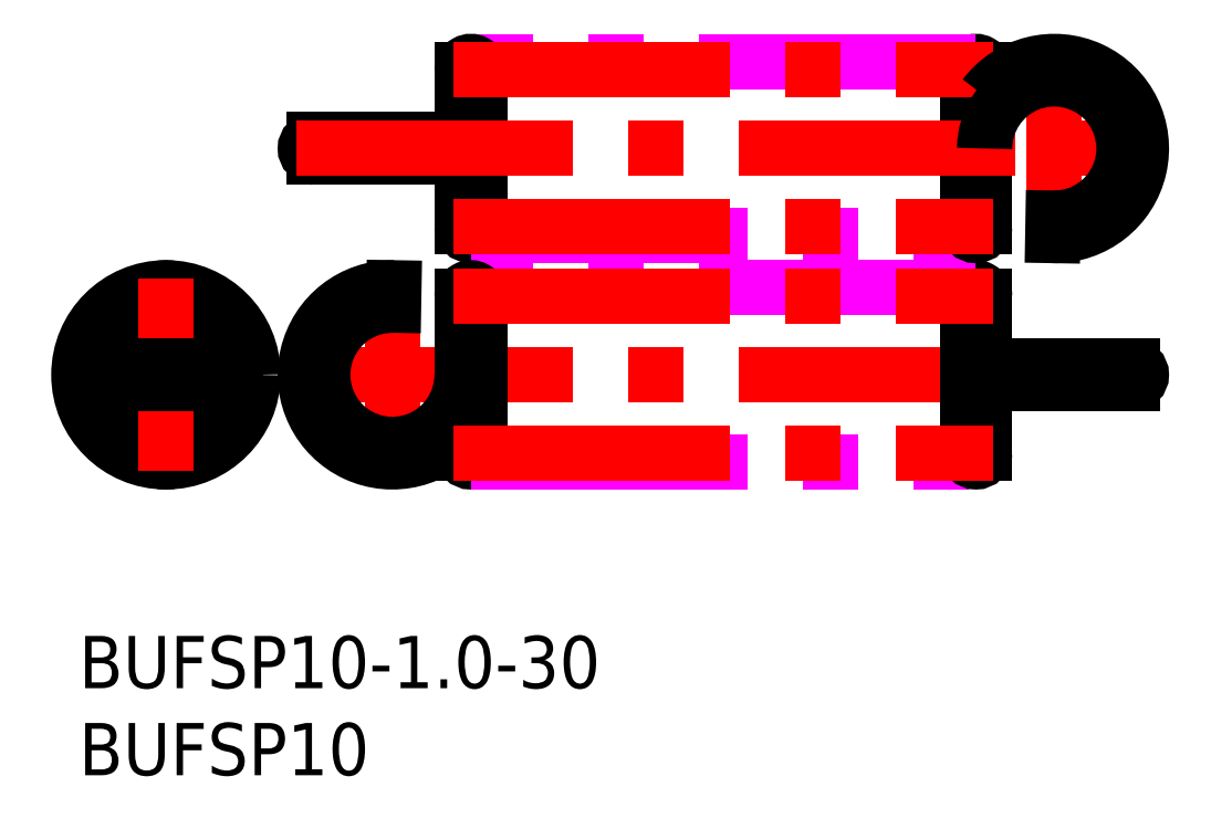
<metadata>
{"format":"dxf","ext":"dxf","renderer":"ezdxf+matplotlib","layout":"modelspace","background":"white","min_lineweight":24,"dpi":150}
</metadata>
<code>
0
SECTION
2
ENTITIES
0
INSERT
8
MSM_CONTINUOUS
2
*U17
10
0
20
0
30
0
0
INSERT
8
MSM_CONTINUOUS
2
*U18
10
0
20
0
30
0
0
LINE
8
MSM_CENTER
10
12.5
20
15
30
0
11
61.5
21
15
31
0
0
LINE
8
MSM_CENTER
10
18
20
9.5
30
0
11
18
21
20.5
31
0
0
LINE
8
MSM_CONTINUOUS
10
18.07
20
19
30
0
11
18.09
21
20
31
0
0
ARC
8
MSM_CONTINUOUS
10
18
20
15
30
0
40
5
50
89
51
323.1
0
ARC
8
MSM_CONTINUOUS
10
18
20
15
30
0
40
4
50
89
51
0
0
LINE
8
MSM_CONTINUOUS
10
22
20
19.5
30
0
11
22
21
10.5
31
0
0
ARC
8
MSM_CONTINUOUS
10
22.5
20
10.5
30
0
40
0.5
50
180
51
360
0
LINE
8
MSM_CONTINUOUS
10
52
20
10.5
30
0
11
52
21
19.5
31
0
0
ARC
8
MSM_CONTINUOUS
10
51.5
20
19.5
30
0
40
0.5
50
0
51
180
0
LINE
8
MSM_IMAGINARY
10
51.5
20
20
30
0
11
22.5
21
20
31
0
0
LINE
8
MSM_IMAGINARY
10
22.5
20
10
30
0
11
51.5
21
10
31
0
0
ARC
8
MSM_CONTINUOUS
10
5
20
15
30
0
40
4
50
97.18
51
262.8
0
ARC
8
MSM_CONTINUOUS
10
5
20
15
30
0
40
4
50
277.2
51
82.82
0
LINE
8
MSM_CONTINUOUS
10
5.5
20
10.5
30
0
11
5.5
21
19.5
31
0
0
LINE
8
MSM_CONTINUOUS
10
4.5
20
19.5
30
0
11
4.5
21
10.5
31
0
0
ARC
8
MSM_CONTINUOUS
10
5
20
10.5
30
0
40
0.5
50
180
51
0
0
ARC
8
MSM_CONTINUOUS
10
5
20
19.5
30
0
40
0.5
50
0
51
180
0
CIRCLE
8
MSM_CONTINUOUS
10
5
20
15
30
0
40
5
0
LINE
8
MSM_CONTINUOUS
10
22
20
32.5
30
0
11
22
21
23.5
31
0
0
ARC
8
MSM_CONTINUOUS
10
22.5
20
23.5
30
0
40
0.5
50
180
51
360
0
LINE
8
MSM_CONTINUOUS
10
22
20
28.5
30
0
11
13.5
21
28.5
31
0
0
LINE
8
MSM_CONTINUOUS
10
13.5
20
27.5
30
0
11
22
21
27.5
31
0
0
ARC
8
MSM_CONTINUOUS
10
13.5
20
28
30
0
40
0.5
50
90
51
270
0
LINE
8
MSM_CONTINUOUS
10
52
20
23.5
30
0
11
52
21
32.5
31
0
0
ARC
8
MSM_CONTINUOUS
10
51.5
20
32.5
30
0
40
0.5
50
0
51
180
0
LINE
8
MSM_IMAGINARY
10
22.5
20
23
30
0
11
51.5
21
23
31
0
0
LINE
8
MSM_IMAGINARY
10
51.5
20
33
30
0
11
22.5
21
33
31
0
0
ARC
8
MSM_PART_NUMBER
10
3.749
20
28
30
0
40
14.34
50
358
51
1.998
0
LINE
8
MSM_CONTINUOUS
10
23
20
32.5
30
0
11
23
21
23.5
31
0
0
ARC
8
MSM_CONTINUOUS
10
22.5
20
32.5
30
0
40
0.5
50
360
51
180
0
LINE
8
MSM_CONTINUOUS
10
23
20
19.5
30
0
11
23
21
10.5
31
0
0
ARC
8
MSM_CONTINUOUS
10
22.5
20
19.5
30
0
40
0.5
50
360
51
180
0
LINE
8
MSM_CONTINUOUS
10
51
20
23.5
30
0
11
51
21
32.5
31
0
0
ARC
8
MSM_CONTINUOUS
10
51.5
20
23.5
30
0
40
0.5
50
180
51
360
0
LINE
8
MSM_CONTINUOUS
10
51
20
10.5
30
0
11
51
21
19.5
31
0
0
ARC
8
MSM_CONTINUOUS
10
51.5
20
10.5
30
0
40
0.5
50
180
51
360
0
LINE
8
MSM_CENTER
10
21.5
20
19.5
30
0
11
52.5
21
19.5
31
0
0
LINE
8
MSM_CENTER
10
21.5
20
10.5
30
0
11
52.5
21
10.5
31
0
0
LINE
8
MSM_CENTER
10
12.5
20
28
30
0
11
61.5
21
28
31
0
0
LINE
8
MSM_CENTER
10
21.5
20
32.5
30
0
11
52.5
21
32.5
31
0
0
LINE
8
MSM_CENTER
10
21.5
20
23.5
30
0
11
52.5
21
23.5
31
0
0
LINE
8
MSM_CENTER
10
5
20
9.5
30
0
11
5
21
20.5
31
0
0
LINE
8
MSM_CENTER
10
10.5
20
15
30
0
11
-0.5
21
15
31
0
0
LINE
8
MSM_CONTINUOUS
10
52
20
15.5
30
0
11
60.5
21
15.5
31
0
0
LINE
8
MSM_CONTINUOUS
10
60.5
20
14.5
30
0
11
52
21
14.5
31
0
0
ARC
8
MSM_CONTINUOUS
10
60.5
20
15
30
0
40
0.5
50
270
51
90
0
ARC
8
MSM_PART_NUMBER
10
70.25
20
15
30
0
40
14.34
50
178
51
182
0
LINE
8
MSM_CENTER
10
56
20
33.5
30
0
11
56
21
22.5
31
0
0
LINE
8
MSM_CONTINUOUS
10
55.93
20
24
30
0
11
55.91
21
23
31
0
0
ARC
8
MSM_CONTINUOUS
10
56
20
28
30
0
40
5
50
269
51
143.1
0
ARC
8
MSM_CONTINUOUS
10
56
20
28
30
0
40
4
50
269
51
180
0
LINE
8
MSM_CONTINUOUS
10
8.969
20
15.5
30
0
11
5.5
21
15.5
31
0
0
LINE
8
MSM_CONTINUOUS
10
1.031
20
14.5
30
0
11
4.5
21
14.5
31
0
0
LINE
8
MSM_CONTINUOUS
10
4.5
20
15.5
30
0
11
1.031
21
15.5
31
0
0
LINE
8
MSM_CONTINUOUS
10
5.5
20
14.5
30
0
11
8.969
21
14.5
31
0
0
ENDSEC
0
EOF

</code>
